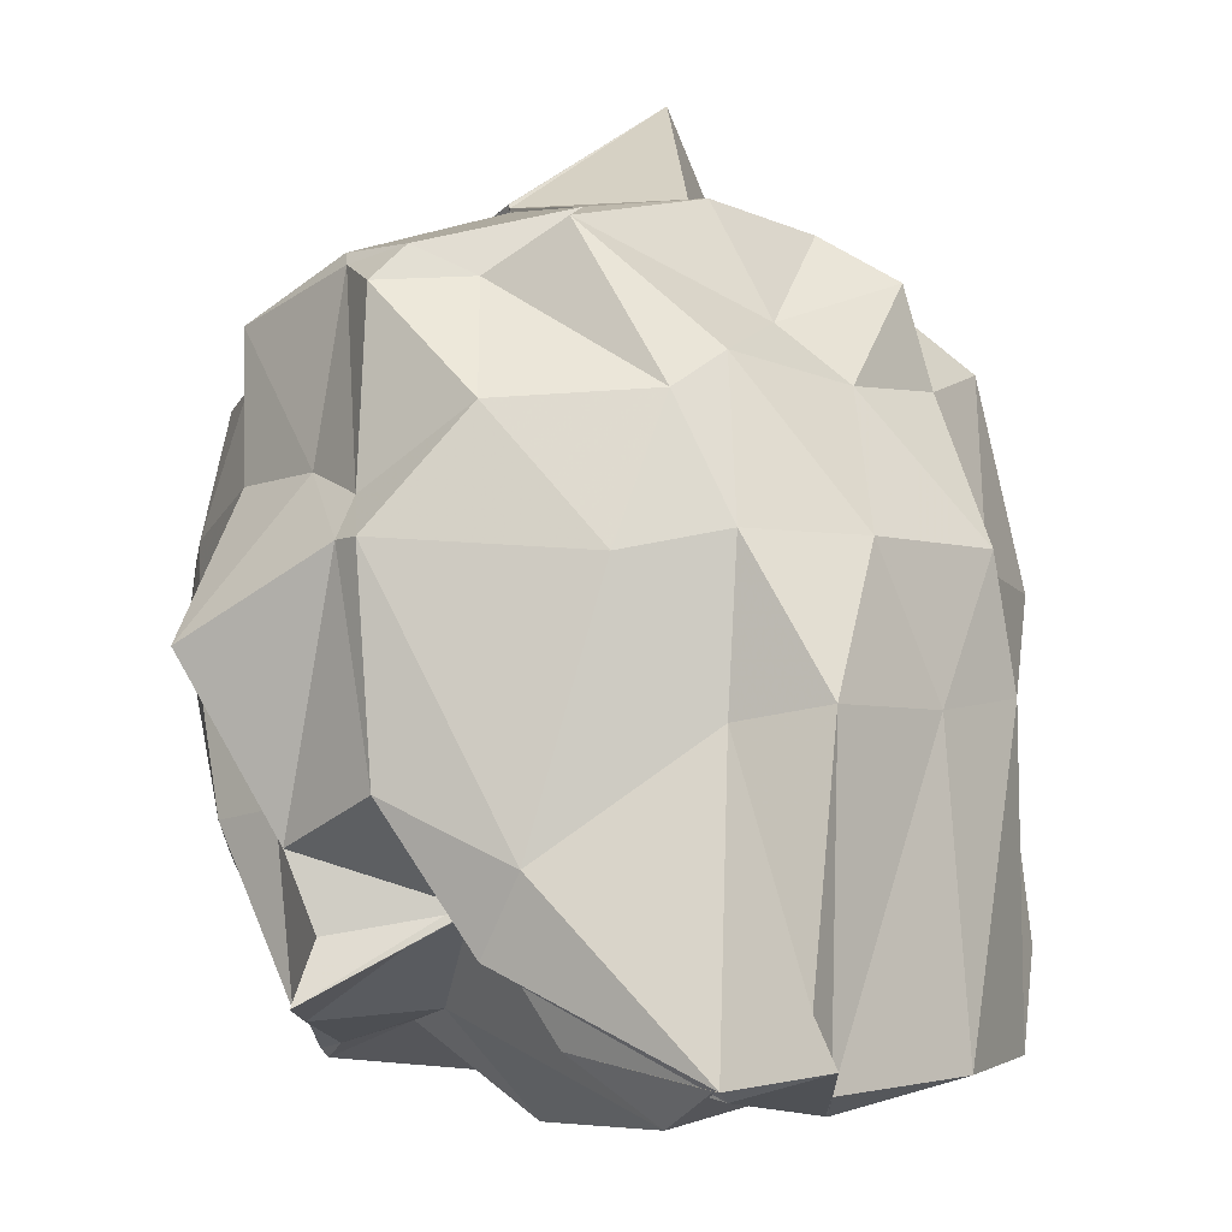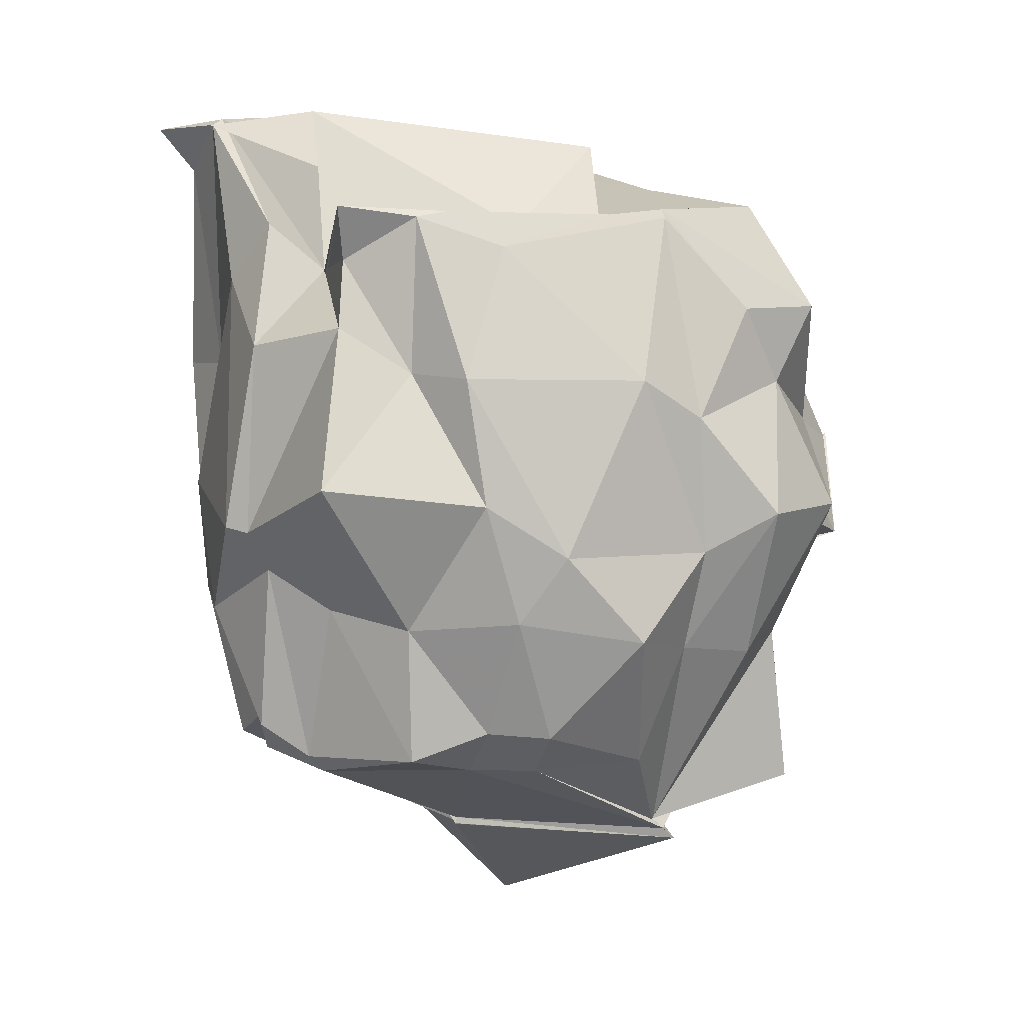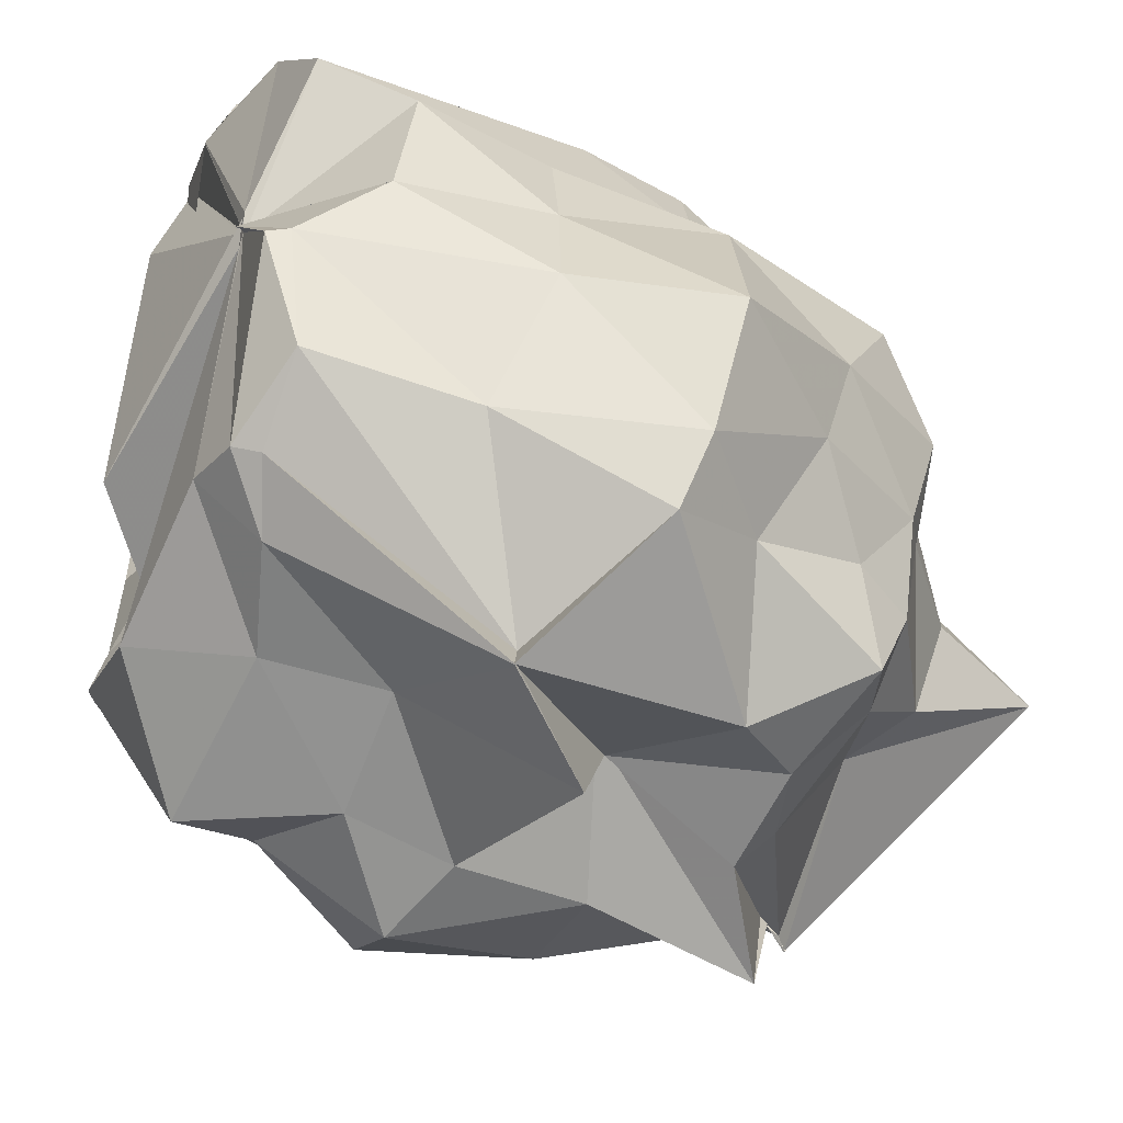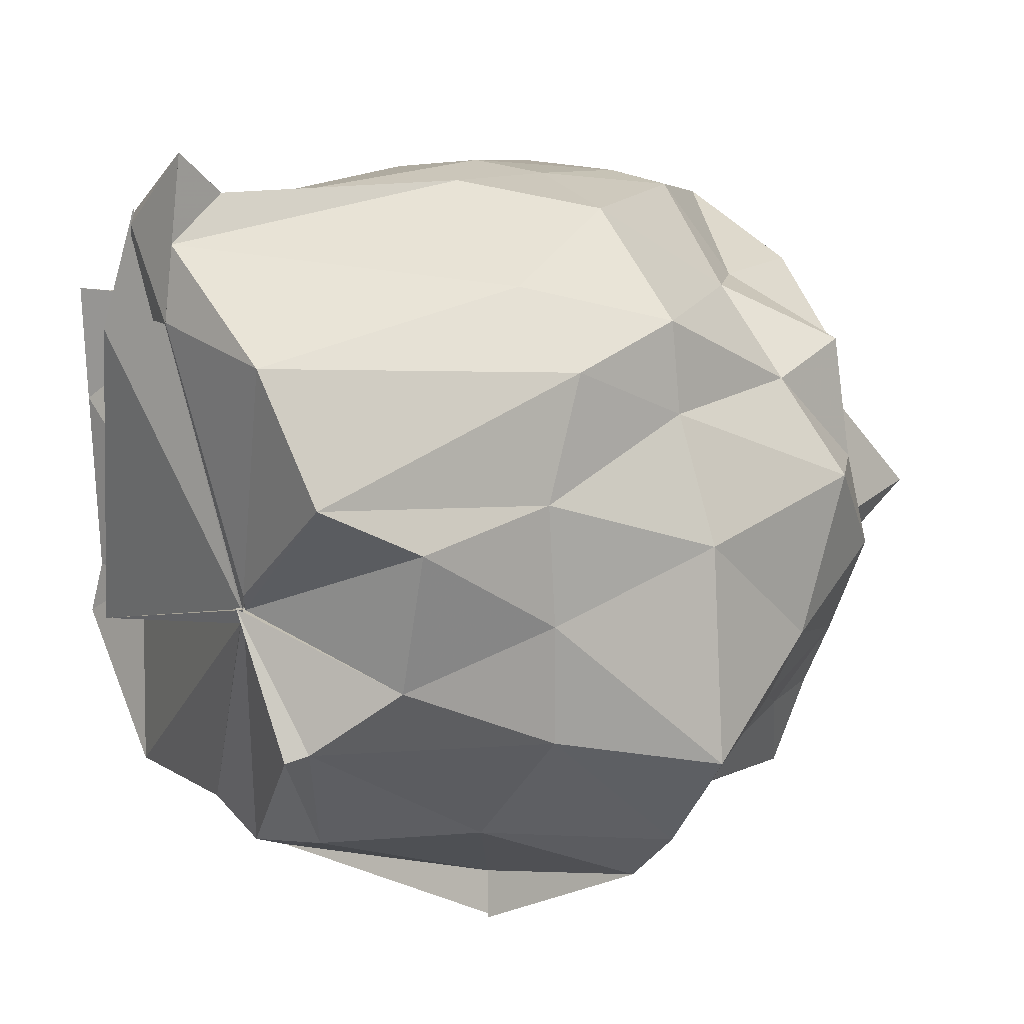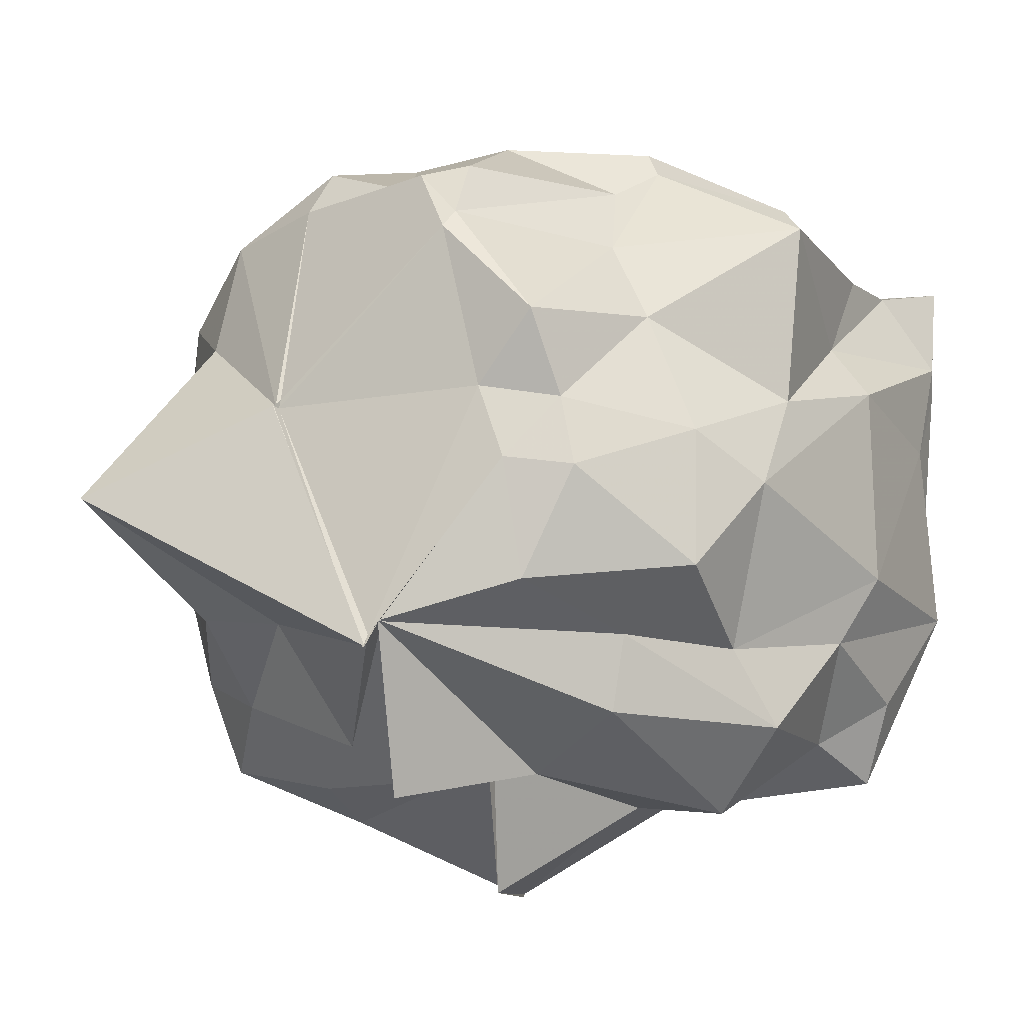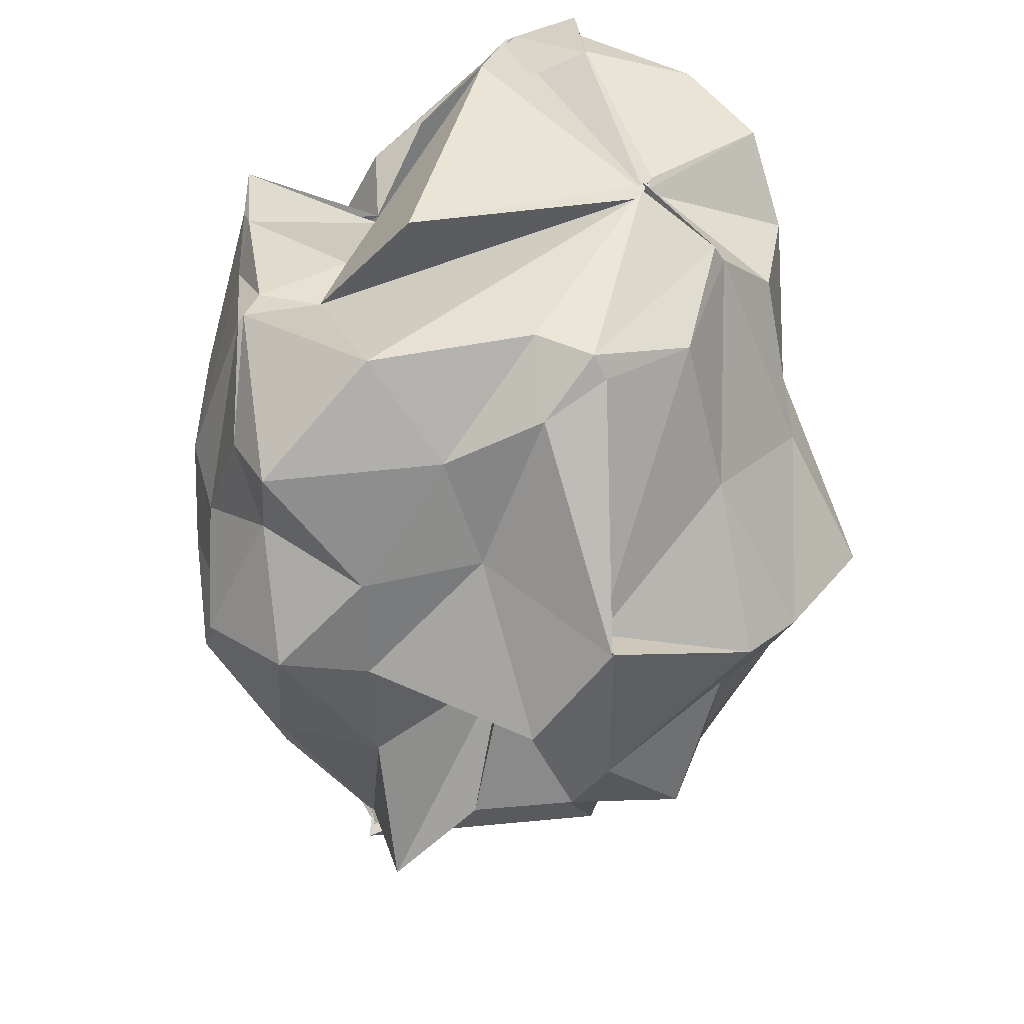
<metadata>
{"format":"obj","ext":"obj","renderer":"f3d","projection":"perspective","resolution":1024,"background":"white","views":[{"elev":76.1,"azim":-6.7,"up":"+Y"},{"elev":3.6,"azim":-99.4,"up":"+Z"},{"elev":-63.5,"azim":59.2,"up":"+Y"},{"elev":12.7,"azim":52.5,"up":"+Y"},{"elev":-5.0,"azim":-133.5,"up":"+Y"},{"elev":33.5,"azim":-4.3,"up":"+Z"}]}
</metadata>
<code>
v 0.4933 -0.3486 1.79
v -0.03289 -0.1191 -0.3449
v 0.9547 -0.1594 1.559
v 0.8822 -0.02709 1.814
v 0.7232 0.2992 1.873
v 0.4003 0.5648 1.907
v 0.3762 0.6789 1.748
v 0.1741 0.6248 1.877
v -0.2811 0.4767 1.54
v -0.2786 0.3111 1.404
v -0.6243 0.2882 1.419
v -0.7066 0.08538 1.541
v -0.7231 -0.1642 1.457
v -0.7107 -0.6389 1.544
v -0.734 -0.8797 1.282
v -0.6498 -1.1 1.292
v -0.1411 -1.104 1.328
v 0.1406 -1.12 1.463
v 0.3172 -1.069 1.562
v 0.5582 -0.9875 1.608
v 0.6934 -0.6955 1.725
v 0.8617 -0.5273 1.557
v 0.9533 -0.08607 1.172
v 0.944 0.236 1.066
v 0.754 0.4346 1.114
v 0.5098 0.6828 1.126
v 0.2868 0.5974 1.122
v -0.1737 0.5852 1.376
v -0.4653 0.5356 1.175
v -0.6761 0.3061 1.223
v -0.7021 0.1001 1.093
v -0.8441 -0.0395 1.079
v -0.8726 -0.5455 1.074
v -0.8275 -0.7207 0.9655
v -0.6602 -0.9908 1.07
v -0.3839 -1.154 0.9553
v -0.036 -1.146 1.015
v 0.3095 -1.431 0.8746
v 0.2849 -1.31 0.863
v 0.6631 -1.024 1.17
v 0.9275 -0.7191 1.131
v 0.9516 -0.4038 1.15
v 0.9417 0.09371 0.737
v 0.9262 0.3352 0.7511
v 0.6427 0.598 0.7593
v 0.3541 0.6664 0.7262
v 0.08637 0.6832 0.7497
v -0.4382 0.6208 0.6396
v -0.4859 0.5593 0.6258
v -0.8696 0.3742 0.7679
v -0.8651 -0.09171 0.7169
v -0.9085 -0.3183 0.5724
v -0.7925 -0.7445 0.576
v -0.843 -0.9475 0.6887
v -0.6331 -1.174 0.7044
v -0.3727 -1.161 0.6556
v 0.08936 -1.405 0.5681
v 0.3136 -1.439 0.8853
v 0.7422 -1.222 0.7095
v 0.8977 -1.079 0.7044
v 1.129 -0.8 0.7373
v 1.072 -0.2342 0.725
v 0.8749 0.1342 0.3184
v 0.6698 0.3656 0.355
v 0.3866 0.6143 0.3199
v 0.2529 0.6479 0.4001
v -0.1522 0.6438 0.3766
v -0.4354 0.4957 0.5117
v -0.5324 0.3222 0.3994
v -0.7036 0.1111 0.3521
v -0.8441 -0.1898 0.3802
v -0.8926 -0.5413 0.3263
v -0.6797 -0.7098 0.2864
v -0.6563 -0.9083 0.2681
v -0.3547 -1.068 0.2911
v 0.03024 -0.9743 0.4944
v 0.02239 -1.049 0.4687
v 0.3364 -1.208 0.2728
v 0.6951 -1.035 0.4581
v 0.9002 -0.7401 0.3671
v 1.023 -0.5322 0.3611
v 1.015 -0.1222 0.2096
v 0.8307 0.213 0.07755
v 0.5149 0.3667 0.1892
v 0.09011 0.5473 -0.0458
v -0.1185 0.4865 0.04826
v -0.3624 0.5153 0.03974
v -0.4097 0.3767 -0.05228
v -0.6707 0.09838 -0.03462
v -0.6947 -0.1212 0.04579
v -0.7518 -0.2962 0.03625
v -0.6527 -0.5807 -0.04941
v -0.3843 -0.6852 -0.2739
v -0.3764 -0.683 -0.2808
v -0.311 -1.125 -0.1668
v -0.06197 -1.094 0.04714
v 0.2378 -1.11 0.07421
v 0.5706 -1.068 0.02872
v 0.6951 -0.8426 0.1479
v 0.7845 -0.6219 0.02708
v 0.8938 -0.358 0.003915
v 0.863 -0.1117 0.04901
v 0.4989 -0.3515 1.782
v 0.5302 -0.305 1.805
v 0.4011 0.3754 1.93
v 0.4035 0.7865 1.881
v 0.1885 0.5941 1.897
v -0.2832 0.3127 1.404
v -0.6944 0.3097 1.57
v -0.6891 -0.007007 1.558
v -0.6498 -0.4892 1.555
v -0.6929 -0.634 1.569
v -0.3436 -0.9886 1.604
v 0.1272 -0.9649 1.654
v 0.2836 -1.049 1.63
v 0.662 -0.7146 1.778
v 0.4995 -0.3425 1.809
v 0.4958 -0.3487 1.781
v 0.4993 -0.347 1.789
v 0.398 0.3716 1.929
v -0.1333 0.3173 1.725
v -0.2807 0.3119 1.377
v -0.3892 -0.2589 1.532
v -0.4732 -0.498 1.521
v 0.4725 -0.3923 1.78
v 0.4969 -0.3477 1.786
v 0.4964 -0.3458 1.78
v 0.503 -0.345 1.788
v 0.1621 0.6312 1.874
v 0.06237 0.317 1.914
v -0.2044 -0.5196 1.79
v 0.5246 -0.3426 1.804
v 0.6532 0.1782 -0.07171
v 0.4066 0.3769 -0.114
v 0.1251 0.4431 -0.1015
v -0.2663 0.4926 -0.04291
v -0.411 0.333 -0.09703
v -0.5337 -0.09088 -0.08608
v -0.6156 -0.2757 -0.07936
v -0.3849 -0.6818 -0.2809
v -0.3845 -0.67 -0.2784
v -0.379 -0.6622 -0.2627
v 0.02212 -0.9966 -0.02561
v 0.385 -0.8898 -0.07838
v 0.6216 -0.8253 -0.03805
v 0.6852 -0.5012 -0.06353
v 0.6804 -0.1643 -0.08238
v 0.3829 0.08089 -0.2164
v -0.03047 -0.1182 -0.3342
v -0.03001 -0.102 -0.317
v -0.0315 -0.124 -0.3243
v -0.3767 -0.72 -0.3121
v -0.3825 -0.6922 -0.2879
v -0.3746 -0.719 -0.3122
v 0.1412 -0.6725 -0.1842
v 0.3461 -0.6584 -0.2694
v 0.4894 -0.4109 -0.2869
v 0.3887 -0.3502 -0.6468
v -0.03338 -0.1188 -0.3433
v -0.3907 -0.7527 -0.3413
v -0.3952 -0.7492 -0.3392
v 0.3875 -0.3513 -0.6465
f 3 23 4
f 4 23 24
f 4 24 5
f 5 24 25
f 5 25 6
f 6 25 26
f 6 26 7
f 7 26 27
f 7 27 8
f 8 27 28
f 8 28 9
f 9 28 29
f 9 29 10
f 10 29 30
f 10 30 11
f 11 30 31
f 11 31 12
f 12 31 32
f 12 32 13
f 13 32 33
f 13 33 14
f 14 33 34
f 14 34 15
f 15 34 35
f 15 35 16
f 16 35 36
f 16 36 17
f 17 36 37
f 17 37 18
f 18 37 38
f 18 38 19
f 19 38 39
f 19 39 20
f 20 39 40
f 20 40 21
f 21 40 41
f 21 41 22
f 22 41 42
f 22 42 3
f 3 42 23
f 23 43 24
f 24 43 44
f 24 44 25
f 25 44 45
f 25 45 26
f 26 45 46
f 26 46 27
f 27 46 47
f 27 47 28
f 28 47 48
f 28 48 29
f 29 48 49
f 29 49 30
f 30 49 50
f 30 50 31
f 31 50 51
f 31 51 32
f 32 51 52
f 32 52 33
f 33 52 53
f 33 53 34
f 34 53 54
f 34 54 35
f 35 54 55
f 35 55 36
f 36 55 56
f 36 56 37
f 37 56 57
f 37 57 38
f 38 57 58
f 38 58 39
f 39 58 59
f 39 59 40
f 40 59 60
f 40 60 41
f 41 60 61
f 41 61 42
f 42 61 62
f 42 62 23
f 23 62 43
f 43 63 44
f 44 63 64
f 44 64 45
f 45 64 65
f 45 65 46
f 46 65 66
f 46 66 47
f 47 66 67
f 47 67 48
f 48 67 68
f 48 68 49
f 49 68 69
f 49 69 50
f 50 69 70
f 50 70 51
f 51 70 71
f 51 71 52
f 52 71 72
f 52 72 53
f 53 72 73
f 53 73 54
f 54 73 74
f 54 74 55
f 55 74 75
f 55 75 56
f 56 75 76
f 56 76 57
f 57 76 77
f 57 77 58
f 58 77 78
f 58 78 59
f 59 78 79
f 59 79 60
f 60 79 80
f 60 80 61
f 61 80 81
f 61 81 62
f 62 81 82
f 62 82 43
f 43 82 63
f 63 83 64
f 64 83 84
f 64 84 65
f 65 84 85
f 65 85 66
f 66 85 86
f 66 86 67
f 67 86 87
f 67 87 68
f 68 87 88
f 68 88 69
f 69 88 89
f 69 89 70
f 70 89 90
f 70 90 71
f 71 90 91
f 71 91 72
f 72 91 92
f 72 92 73
f 73 92 93
f 73 93 74
f 74 93 94
f 74 94 75
f 75 94 95
f 75 95 76
f 76 95 96
f 76 96 77
f 77 96 97
f 77 97 78
f 78 97 98
f 78 98 79
f 79 98 99
f 79 99 80
f 80 99 100
f 80 100 81
f 81 100 101
f 81 101 82
f 82 101 102
f 82 102 63
f 63 102 83
f 103 104 118
f 104 119 118
f 104 105 119
f 105 120 119
f 105 106 120
f 106 107 120
f 107 121 120
f 107 108 121
f 108 122 121
f 108 109 122
f 109 110 122
f 110 123 122
f 110 111 123
f 111 124 123
f 111 112 124
f 112 113 124
f 113 125 124
f 113 114 125
f 114 126 125
f 114 115 126
f 115 116 126
f 116 127 126
f 116 117 127
f 117 118 127
f 117 103 118
f 118 119 128
f 119 129 128
f 119 120 129
f 120 121 129
f 121 130 129
f 121 122 130
f 122 123 130
f 123 131 130
f 123 124 131
f 124 125 131
f 125 132 131
f 125 126 132
f 126 127 132
f 127 128 132
f 127 118 128
f 133 148 134
f 134 148 149
f 134 149 135
f 135 149 150
f 135 150 136
f 136 150 137
f 137 150 151
f 137 151 138
f 138 151 152
f 138 152 139
f 139 152 140
f 140 152 153
f 140 153 141
f 141 153 154
f 141 154 142
f 142 154 143
f 143 154 155
f 143 155 144
f 144 155 156
f 144 156 145
f 145 156 146
f 146 156 157
f 146 157 147
f 147 157 148
f 147 148 133
f 148 158 149
f 149 158 159
f 149 159 150
f 150 159 151
f 151 159 160
f 151 160 152
f 152 160 153
f 153 160 161
f 153 161 154
f 154 161 155
f 155 161 162
f 155 162 156
f 156 162 157
f 157 162 158
f 157 158 148
f 3 4 103
f 103 4 104
f 4 5 104
f 104 5 105
f 5 6 105
f 105 6 106
f 6 7 106
f 7 8 106
f 106 8 107
f 8 9 107
f 107 9 108
f 9 10 108
f 108 10 109
f 10 11 109
f 11 12 109
f 109 12 110
f 12 13 110
f 110 13 111
f 13 14 111
f 111 14 112
f 14 15 112
f 15 16 112
f 112 16 113
f 16 17 113
f 113 17 114
f 17 18 114
f 114 18 115
f 18 19 115
f 19 20 115
f 115 20 116
f 20 21 116
f 116 21 117
f 21 22 117
f 117 22 103
f 22 3 103
f 83 133 84
f 84 133 134
f 84 134 85
f 85 134 135
f 85 135 86
f 86 135 136
f 86 136 87
f 87 136 88
f 88 136 137
f 88 137 89
f 89 137 138
f 89 138 90
f 90 138 139
f 90 139 91
f 91 139 92
f 92 139 140
f 92 140 93
f 93 140 141
f 93 141 94
f 94 141 142
f 94 142 95
f 95 142 96
f 96 142 143
f 96 143 97
f 97 143 144
f 97 144 98
f 98 144 145
f 98 145 99
f 99 145 100
f 100 145 146
f 100 146 101
f 101 146 147
f 101 147 102
f 102 147 133
f 102 133 83
f 128 129 1
f 129 130 1
f 130 131 1
f 131 132 1
f 132 128 1
f 159 158 2
f 160 159 2
f 161 160 2
f 162 161 2
f 158 162 2

</code>
